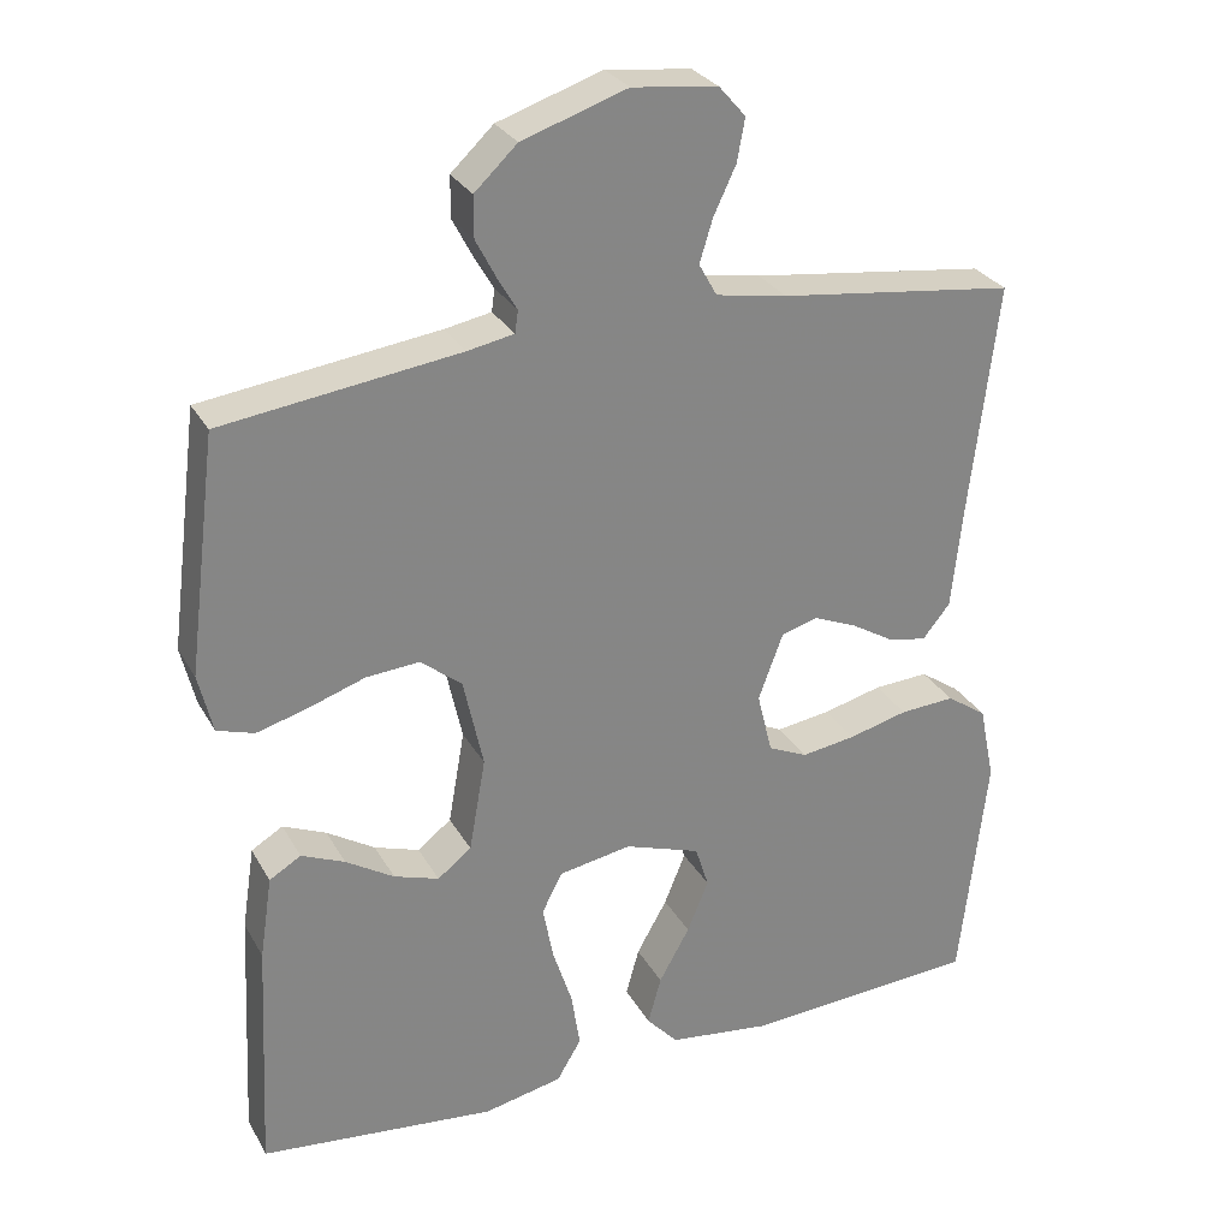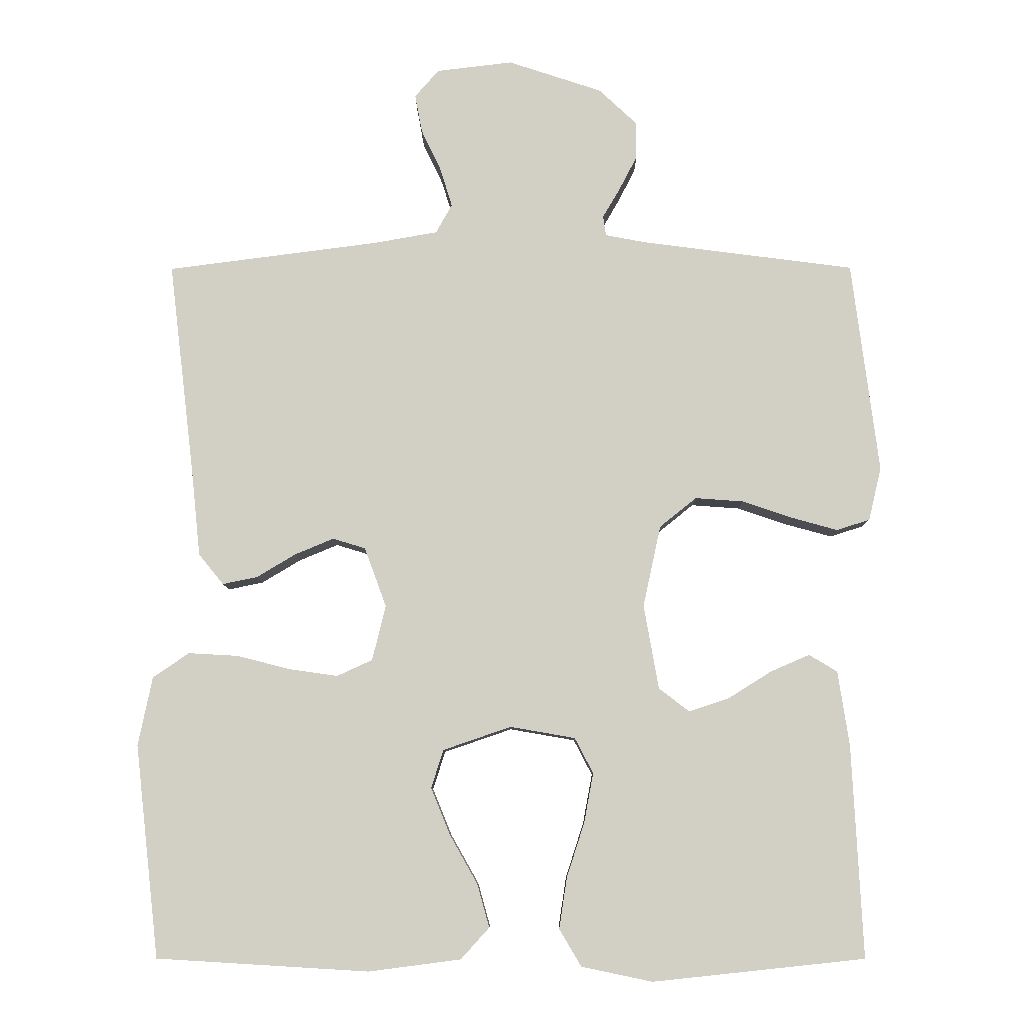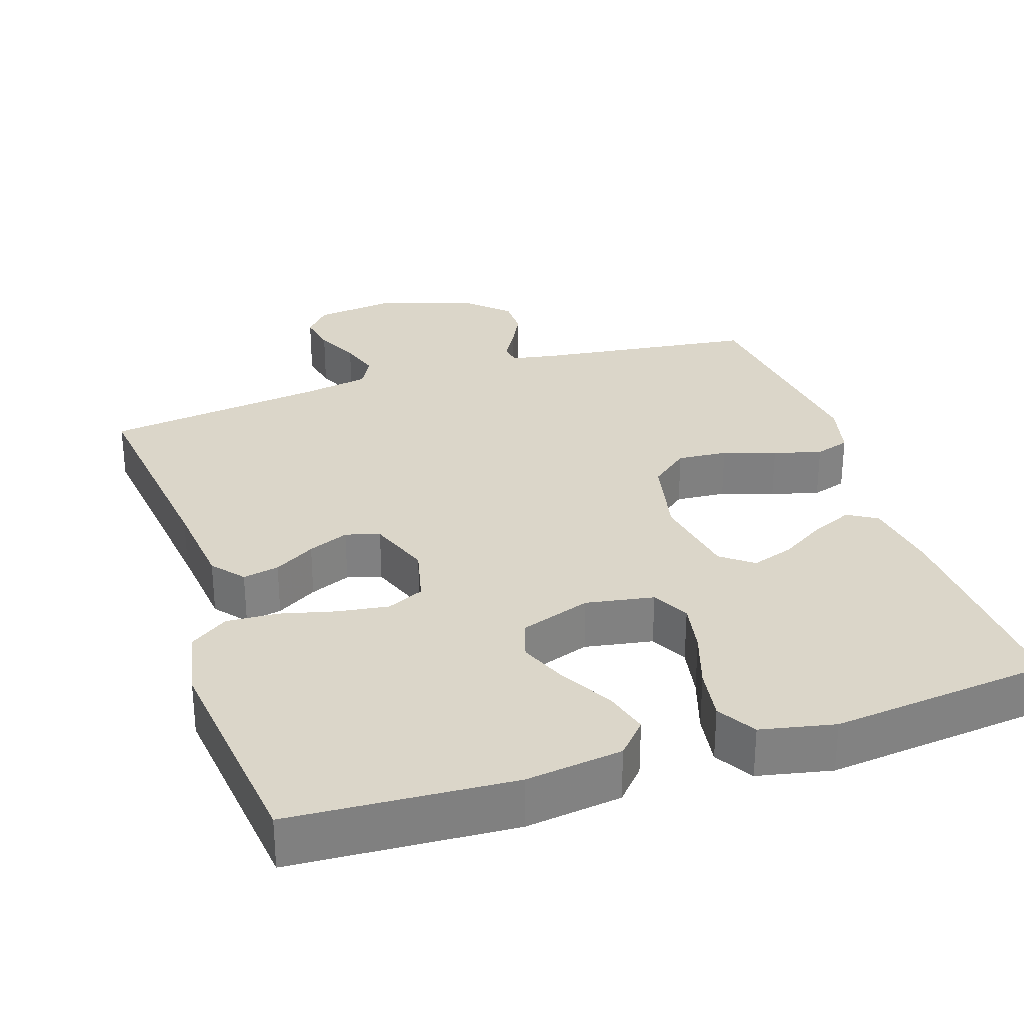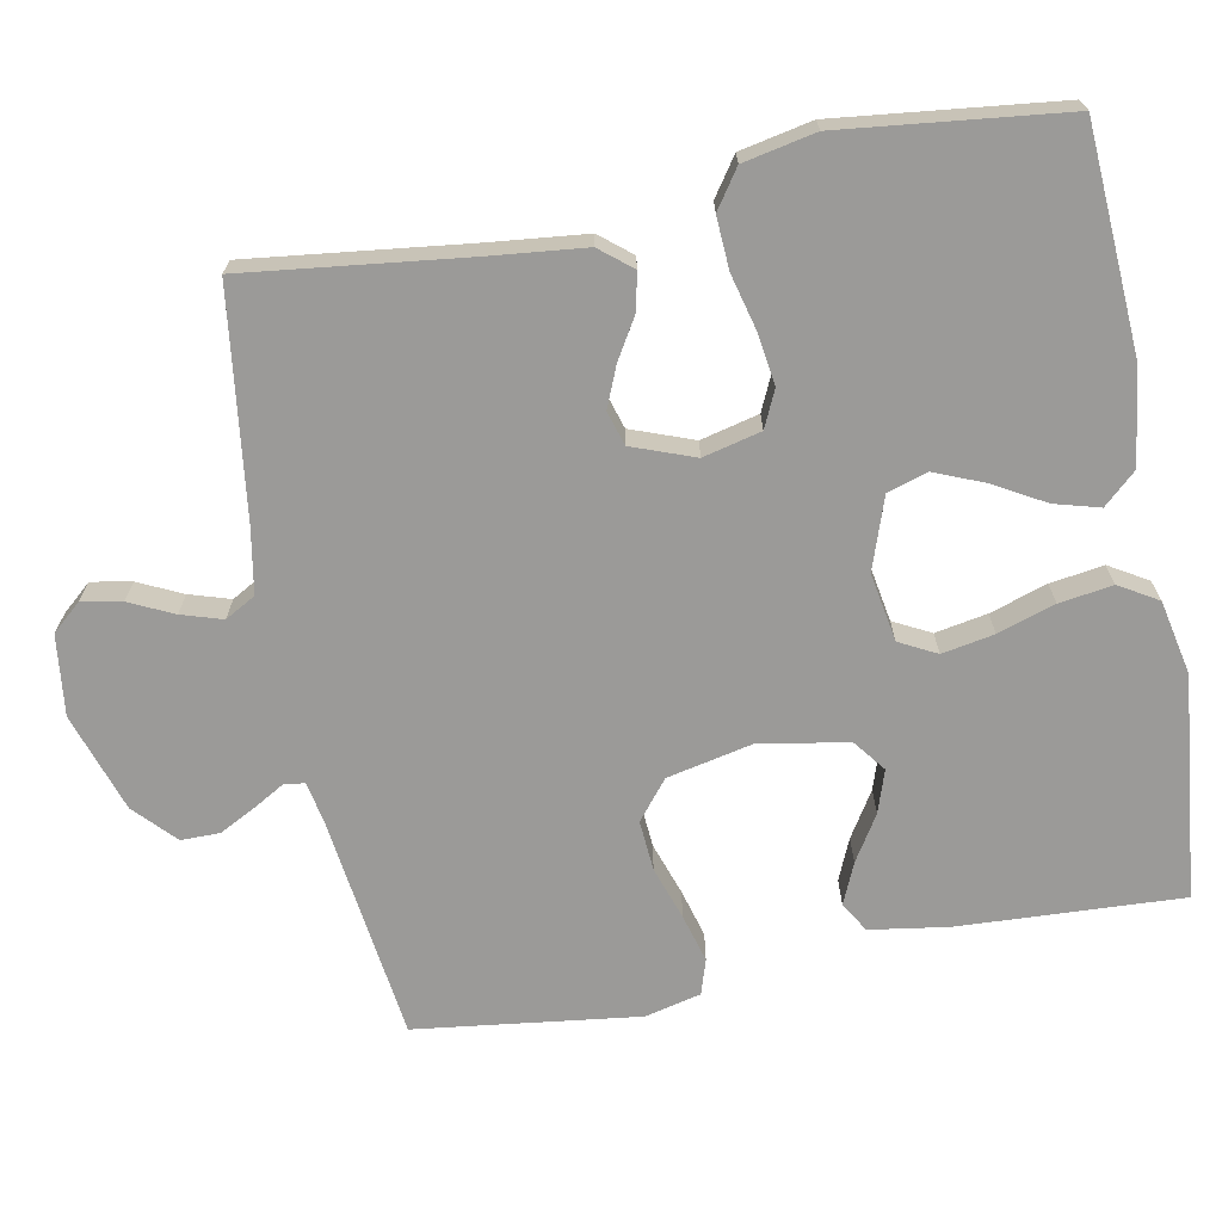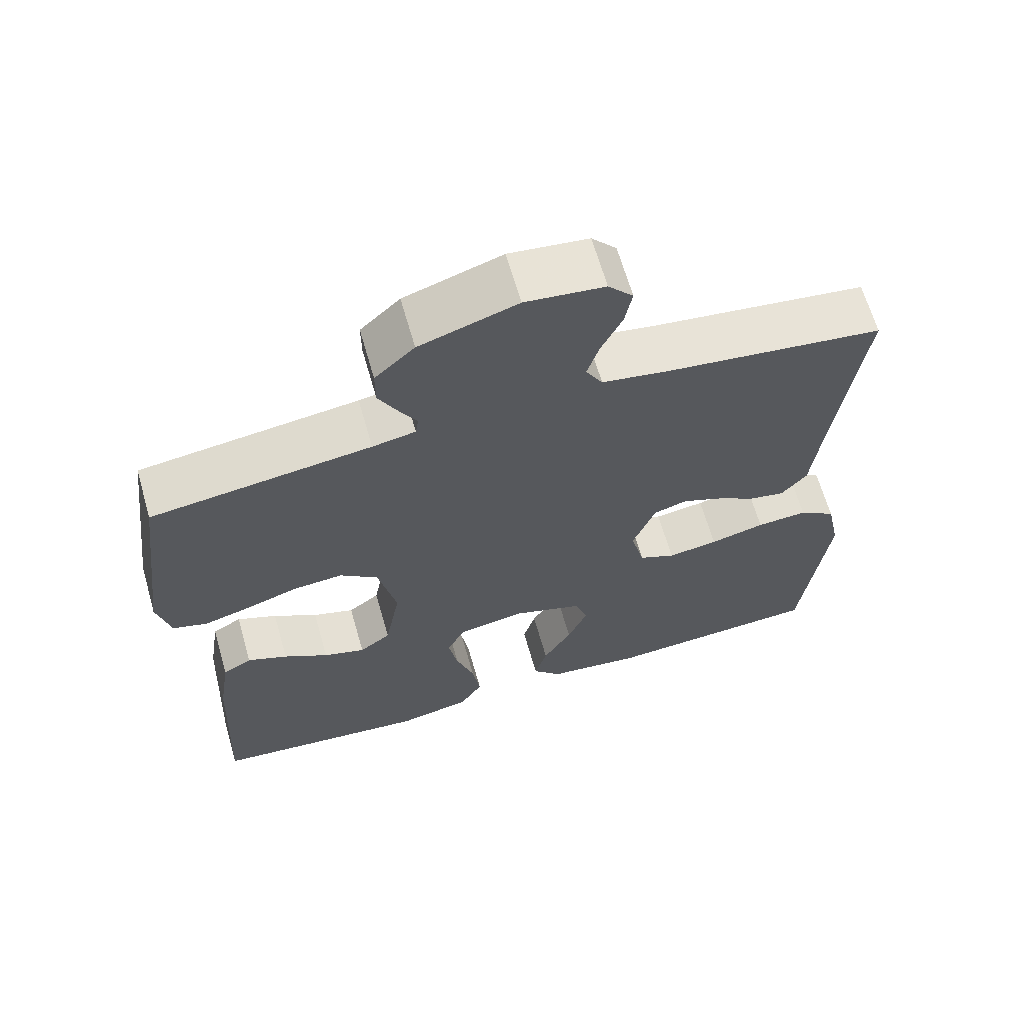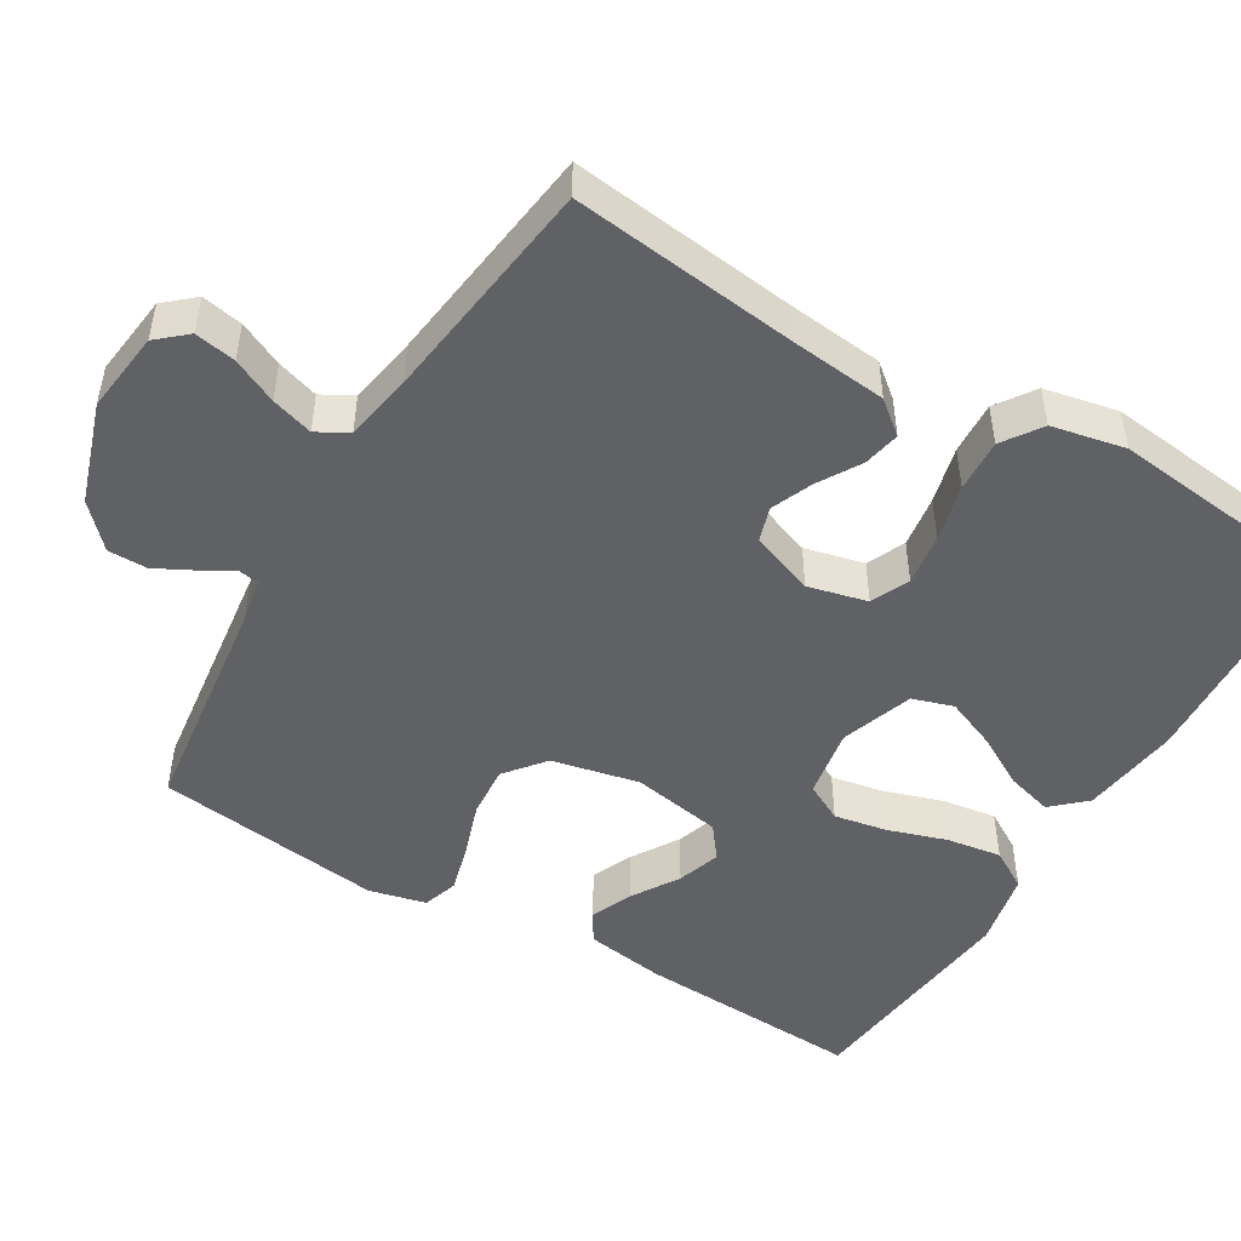
<metadata>
{"format":"obj","ext":"obj","renderer":"f3d","projection":"perspective","resolution":1024,"background":"white","views":[{"elev":28.6,"azim":-24.2,"up":"+Z"},{"elev":-8.3,"azim":-179.6,"up":"+Z"},{"elev":30.1,"azim":161.7,"up":"+Y"},{"elev":-69.3,"azim":100.8,"up":"+Y"},{"elev":65.5,"azim":-16.0,"up":"+Z"},{"elev":-48.9,"azim":59.2,"up":"+Y"}]}
</metadata>
<code>
v 0.5 0.07 0.5
v 0.464 0.07 0.2
v 0.451 0.07 0.075
v 0.416 0.07 0.032
v 0.367 0.07 0.042
v 0.312 0.07 0.075
v 0.257 0.07 0.098
v 0.211 0.07 0.084
v 0.18 0.07 0
v 0.199 0.07 -0.078
v 0.249 0.07 -0.101
v 0.318 0.07 -0.091
v 0.393 0.07 -0.072
v 0.463 0.07 -0.068
v 0.514 0.07 -0.103
v 0.534 0.07 -0.2
v 0.5 0.07 -0.5
v 0.2 0.07 -0.518
v 0.07 0.07 -0.501
v 0.03 0.07 -0.457
v 0.047 0.07 -0.396
v 0.086 0.07 -0.327
v 0.113 0.07 -0.261
v 0.096 0.07 -0.207
v 0 0.07 -0.174
v -0.092 0.07 -0.19
v -0.118 0.07 -0.24
v -0.105 0.07 -0.31
v -0.08 0.07 -0.387
v -0.069 0.07 -0.459
v -0.1 0.07 -0.511
v -0.2 0.07 -0.532
v -0.5 0.07 -0.5
v -0.485 0.07 -0.2
v -0.469 0.07 -0.095
v -0.429 0.07 -0.071
v -0.374 0.07 -0.095
v -0.313 0.07 -0.133
v -0.256 0.07 -0.152
v -0.213 0.07 -0.119
v -0.192 0.07 0
v -0.217 0.07 0.115
v -0.269 0.07 0.157
v -0.337 0.07 0.152
v -0.408 0.07 0.128
v -0.473 0.07 0.11
v -0.52 0.07 0.125
v -0.538 0.07 0.2
v -0.5 0.07 0.5
v -0.2 0.07 0.539
v -0.141 0.07 0.55
v -0.137 0.07 0.578
v -0.161 0.07 0.619
v -0.187 0.07 0.669
v -0.187 0.07 0.721
v -0.133 0.07 0.772
v 0 0.07 0.816
v 0.108 0.07 0.803
v 0.142 0.07 0.764
v 0.132 0.07 0.71
v 0.104 0.07 0.651
v 0.087 0.07 0.596
v 0.11 0.07 0.555
v 0.2 0.07 0.539
v 0.5 0 0.5
v 0.464 0 0.2
v 0.451 0 0.075
v 0.416 0 0.032
v 0.367 0 0.042
v 0.312 0 0.075
v 0.257 0 0.098
v 0.211 0 0.084
v 0.18 0 0
v 0.199 0 -0.078
v 0.249 0 -0.101
v 0.318 0 -0.091
v 0.393 0 -0.072
v 0.463 0 -0.068
v 0.514 0 -0.103
v 0.534 0 -0.2
v 0.5 0 -0.5
v 0.2 0 -0.518
v 0.07 0 -0.501
v 0.03 0 -0.457
v 0.047 0 -0.396
v 0.086 0 -0.327
v 0.113 0 -0.261
v 0.096 0 -0.207
v 0 0 -0.174
v -0.092 0 -0.19
v -0.118 0 -0.24
v -0.105 0 -0.31
v -0.08 0 -0.387
v -0.069 0 -0.459
v -0.1 0 -0.511
v -0.2 0 -0.532
v -0.5 0 -0.5
v -0.485 0 -0.2
v -0.469 0 -0.095
v -0.429 0 -0.071
v -0.374 0 -0.095
v -0.313 0 -0.133
v -0.256 0 -0.152
v -0.213 0 -0.119
v -0.192 0 0
v -0.217 0 0.115
v -0.269 0 0.157
v -0.337 0 0.152
v -0.408 0 0.128
v -0.473 0 0.11
v -0.52 0 0.125
v -0.538 0 0.2
v -0.5 0 0.5
v -0.2 0 0.539
v -0.141 0 0.55
v -0.137 0 0.578
v -0.161 0 0.619
v -0.187 0 0.669
v -0.187 0 0.721
v -0.133 0 0.772
v 0 0 0.816
v 0.108 0 0.803
v 0.142 0 0.764
v 0.132 0 0.71
v 0.104 0 0.651
v 0.087 0 0.596
v 0.11 0 0.555
v 0.2 0 0.539
f 59 60 61
f 58 59 61
f 57 58 61
f 56 57 61
f 55 56 61
f 54 55 61
f 53 54 61
f 52 53 61
f 51 52 61 62
f 48 49 50
f 47 48 50
f 46 47 50
f 45 46 50
f 44 45 50
f 43 44 50 51
f 51 62 63
f 43 51 63
f 42 43 63
f 36 37 38
f 35 36 38
f 34 35 38
f 33 34 38
f 32 33 38
f 31 32 38
f 30 31 38
f 29 30 38
f 28 29 38
f 27 28 38 39
f 26 27 39 40
f 20 21 22
f 19 20 22
f 18 19 22
f 17 18 22
f 16 17 22
f 15 16 22
f 14 15 22
f 13 14 22
f 12 13 22
f 11 12 22 23
f 10 11 23 24
f 4 5 6
f 3 4 6
f 2 3 6
f 2 6 7
f 1 2 7
f 64 1 7
f 64 7 8
f 63 64 8
f 42 63 8
f 41 42 8
f 41 8 9
f 40 41 9
f 26 40 9
f 25 26 9
f 9 10 24 25
f 125 124 123
f 125 123 122
f 125 122 121
f 125 121 120
f 125 120 119
f 125 119 118
f 125 118 117
f 125 117 116
f 126 125 116 115
f 114 113 112
f 114 112 111
f 114 111 110
f 114 110 109
f 114 109 108
f 115 114 108 107
f 127 126 115
f 127 115 107
f 127 107 106
f 102 101 100
f 102 100 99
f 102 99 98
f 102 98 97
f 102 97 96
f 102 96 95
f 102 95 94
f 102 94 93
f 102 93 92
f 103 102 92 91
f 104 103 91 90
f 86 85 84
f 86 84 83
f 86 83 82
f 86 82 81
f 86 81 80
f 86 80 79
f 86 79 78
f 86 78 77
f 86 77 76
f 87 86 76 75
f 88 87 75 74
f 70 69 68
f 70 68 67
f 70 67 66
f 71 70 66
f 71 66 65
f 71 65 128
f 72 71 128
f 72 128 127
f 72 127 106
f 72 106 105
f 73 72 105
f 73 105 104
f 73 104 90
f 73 90 89
f 89 88 74 73
f 1 65 66 2
f 2 66 67 3
f 3 67 68 4
f 4 68 69 5
f 5 69 70 6
f 6 70 71 7
f 7 71 72 8
f 8 72 73 9
f 9 73 74 10
f 10 74 75 11
f 11 75 76 12
f 12 76 77 13
f 13 77 78 14
f 14 78 79 15
f 15 79 80 16
f 16 80 81 17
f 17 81 82 18
f 18 82 83 19
f 19 83 84 20
f 20 84 85 21
f 21 85 86 22
f 22 86 87 23
f 23 87 88 24
f 24 88 89 25
f 25 89 90 26
f 26 90 91 27
f 27 91 92 28
f 28 92 93 29
f 29 93 94 30
f 30 94 95 31
f 31 95 96 32
f 32 96 97 33
f 33 97 98 34
f 34 98 99 35
f 35 99 100 36
f 36 100 101 37
f 37 101 102 38
f 38 102 103 39
f 39 103 104 40
f 40 104 105 41
f 41 105 106 42
f 42 106 107 43
f 43 107 108 44
f 44 108 109 45
f 45 109 110 46
f 46 110 111 47
f 47 111 112 48
f 48 112 113 49
f 49 113 114 50
f 50 114 115 51
f 51 115 116 52
f 52 116 117 53
f 53 117 118 54
f 54 118 119 55
f 55 119 120 56
f 56 120 121 57
f 57 121 122 58
f 58 122 123 59
f 59 123 124 60
f 60 124 125 61
f 61 125 126 62
f 62 126 127 63
f 63 127 128 64
f 64 128 65 1

</code>
